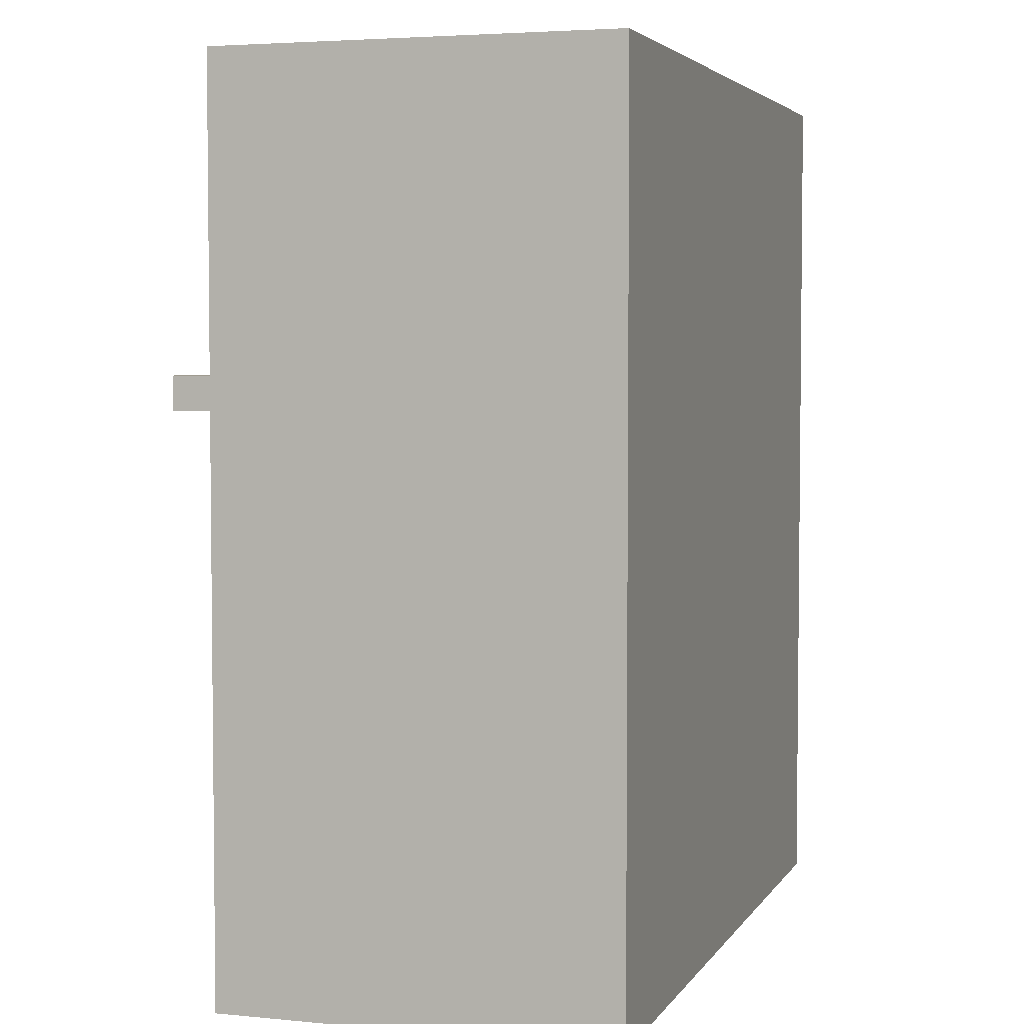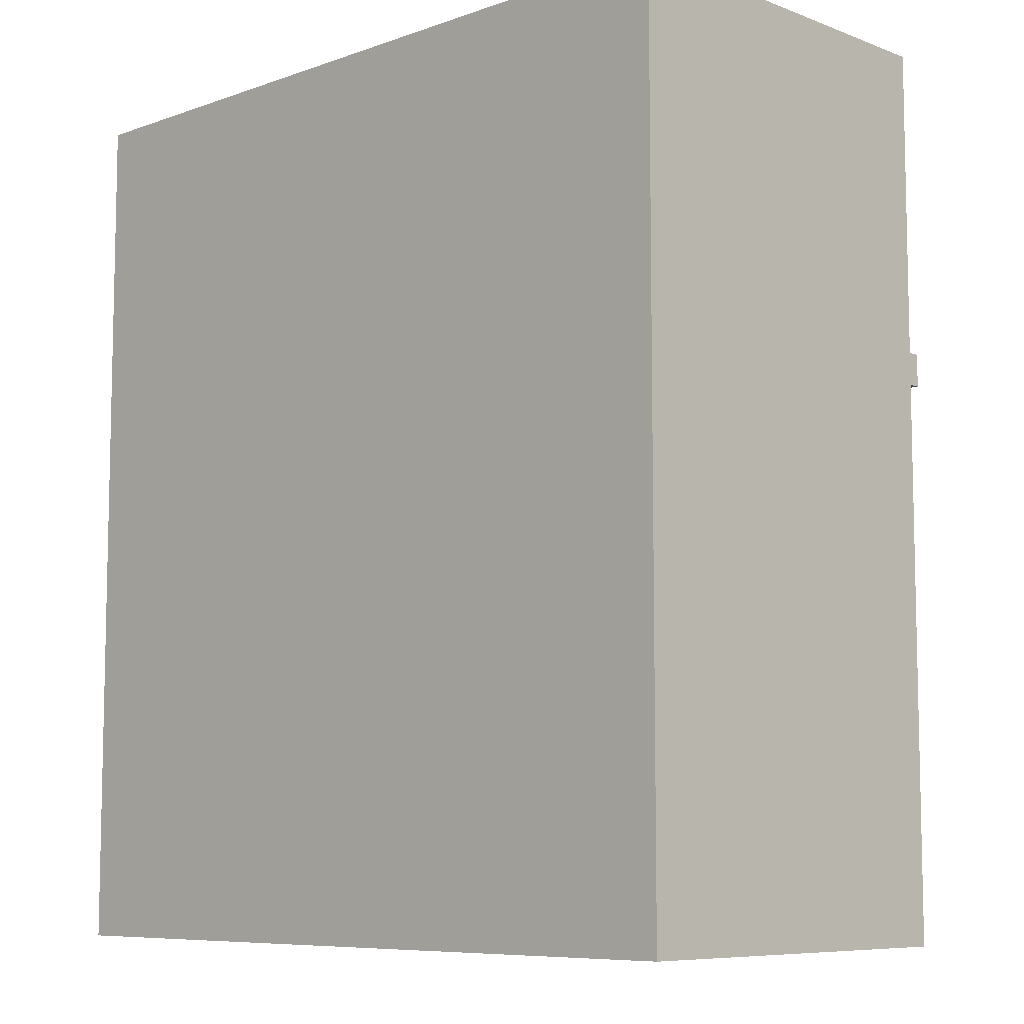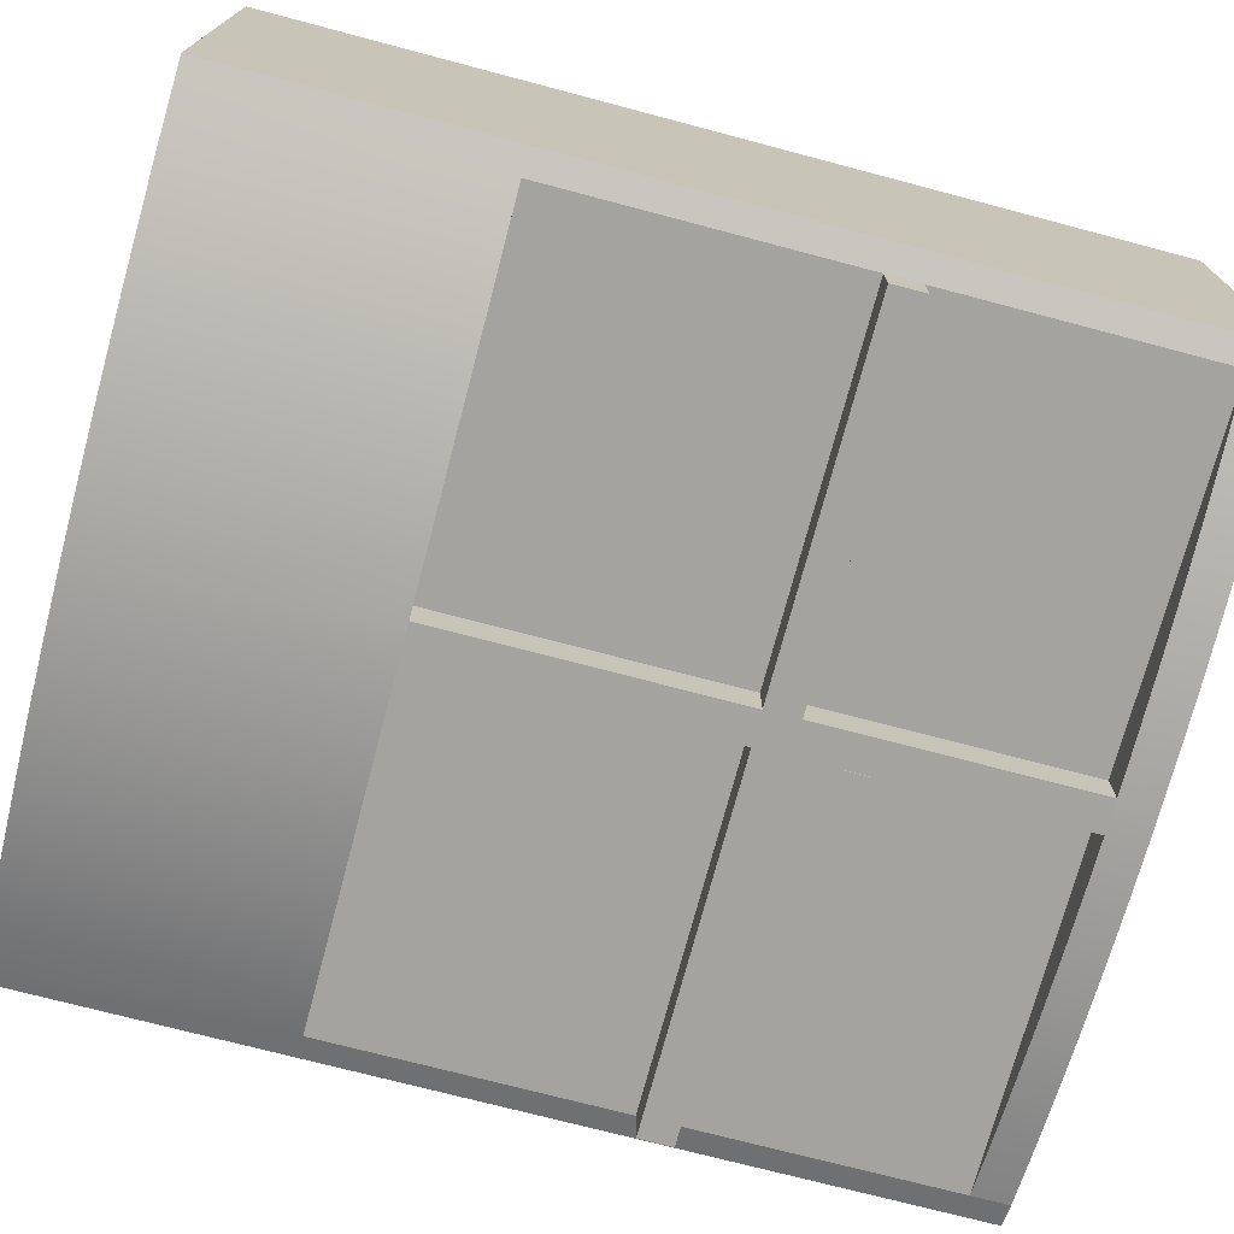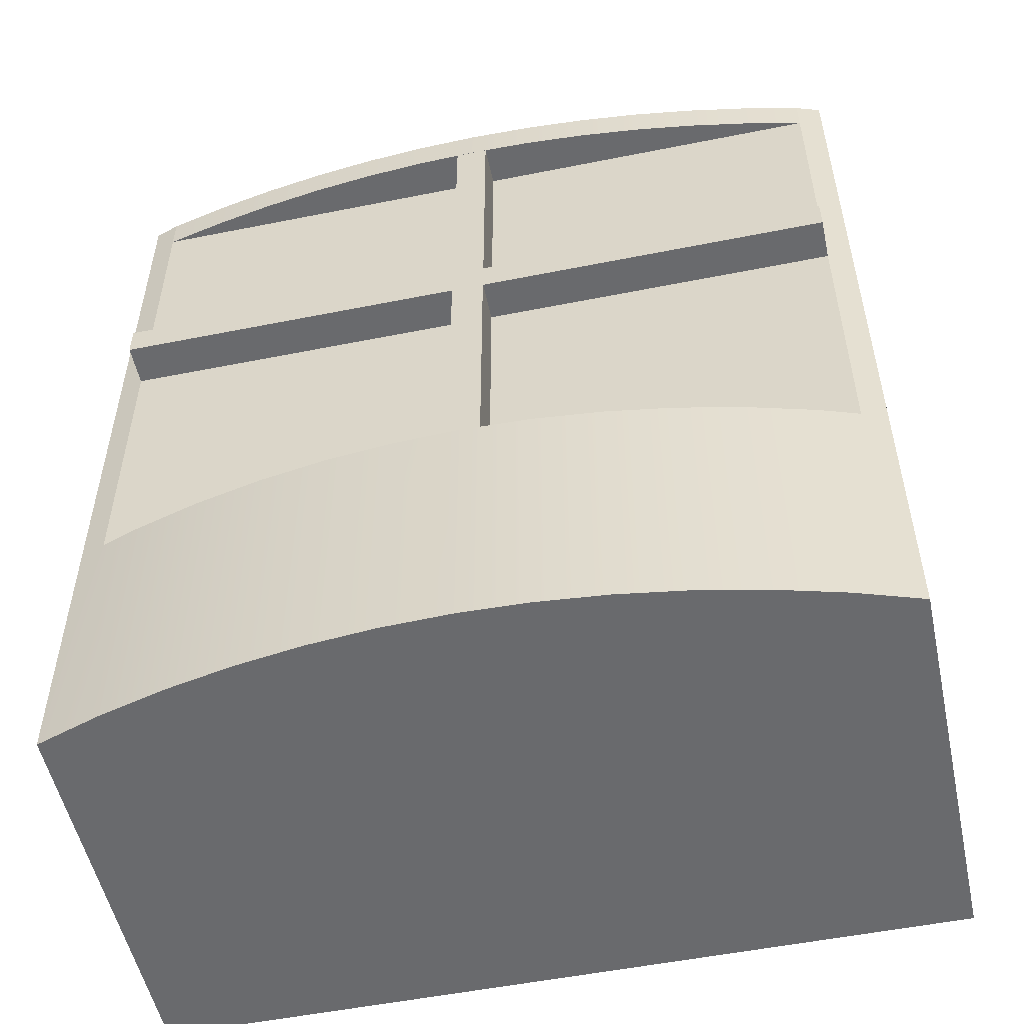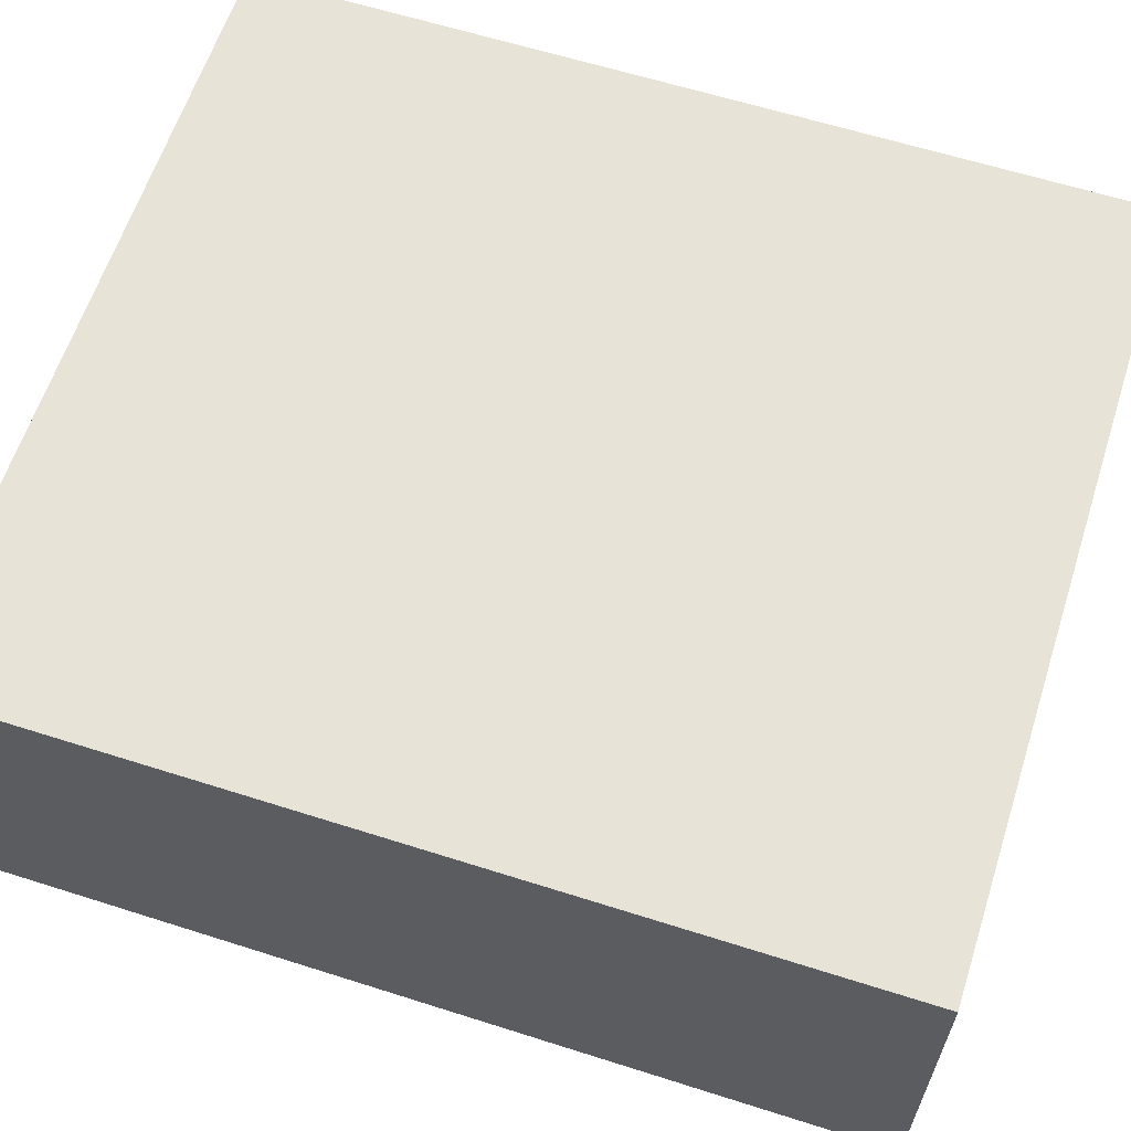
<metadata>
{"format":"obj","ext":"obj","renderer":"f3d","projection":"perspective","resolution":1024,"background":"white","views":[{"elev":4.0,"azim":-72.2,"up":"+Y"},{"elev":-8.0,"azim":44.1,"up":"+Y"},{"elev":-73.0,"azim":75.2,"up":"+Z"},{"elev":-53.1,"azim":-167.9,"up":"+Y"},{"elev":62.0,"azim":107.9,"up":"+Z"}]}
</metadata>
<code>
v 0.1045 -0.3689 -0.1006
v 0.1566 -0.1563 -0.09303
v 0.1566 -0.3689 -0.09303
v 0.1045 -0.1563 -0.1006
v 0.2081 -0.1563 -0.0825
v -0.1053 -0.3689 -0.1006
v 0.05216 -0.3689 -0.1051
v -0.1574 -0.1563 -0.09303
v 0.2081 -0.3689 -0.0825
v 0.01389 -0.1563 -0.09171
v -0.1574 -0.3689 -0.09303
v 0.05216 -0.1563 -0.1051
v -0.01181 -0.1563 -0.09171
v -0.1053 -0.1563 -0.1006
v 0.2589 -0.1563 -0.06903
v -0.05296 -0.3689 -0.1051
v -0.000396 -0.3689 -0.1066
v -0.2089 -0.1563 -0.0825
v 0.2589 -0.3689 -0.06903
v -0.2089 -0.3689 -0.0825
v 0.01389 -0.1563 -0.05899
v 0.01389 0.06886 -0.09171
v -0.05296 -0.1563 -0.1051
v 0.01389 -0.1563 -0.1062
v -0.2597 -0.1563 -0.06903
v 0.2896 -0.1563 -0.05899
v -0.01181 -0.1563 -0.05899
v -0.01181 0.06886 -0.09171
v -0.000396 -0.1795 -0.1066
v -0.000396 -0.347 -0.1066
v -0.000396 -0.1563 -0.1066
v -0.2904 -0.1563 -0.05899
v -0.2597 -0.3689 -0.06903
v 0.3089 -0.3689 -0.05266
v 0.2702 -0.1563 0.218
v 0.01389 0.06886 -0.05899
v 0.01389 -0.1563 0.2373
v -0.01181 0.06886 -0.05899
v -0.01181 0.06886 -0.09095
v -0.3097 -0.3689 -0.05266
v 0.3089 0.3278 -0.05266
v 0.2896 0.06886 0.218
v 0.2896 0.06886 -0.05899
v 0.2896 0.3278 -0.05899
v 0.2896 -0.1563 0.218
v 0.01389 0.06886 -0.09095
v -0.01181 -0.1563 0.2373
v -0.2904 -0.1563 0.218
v -0.01181 0.06886 0.2373
v -0.2904 0.06886 -0.05899
v 0.3089 -0.3689 0.2566
v 0.2896 0.09475 -0.05899
v 0.2702 -0.1563 0.2373
v 0.01389 0.06886 0.2373
v -0.271 -0.1563 0.2373
v -0.271 -0.1563 0.218
v -0.271 0.06886 0.218
v -0.2904 0.06886 -0.09095
v 0.01389 0.09475 -0.09095
v -0.2904 0.09475 -0.05899
v -0.3097 0.3278 -0.05266
v 0.3089 0.3278 0.2566
v 0.2702 0.06886 0.218
v 0.2896 0.06886 -0.09095
v 0.2896 0.09475 -0.09095
v 0.2896 0.299 -0.05899
v 0.2702 0.06886 0.2373
v -0.2904 0.06886 0.218
v 0.01389 0.09475 0.2373
v -0.271 0.06886 0.2373
v -0.01181 0.09475 -0.09095
v -0.2904 0.299 -0.05899
v -0.3097 -0.3689 0.2566
v -0.3097 0.3278 0.2566
v -0.2904 0.3278 -0.05899
v 0.2896 0.299 0.218
v 0.2418 0.299 -0.06881
v 0.2702 0.09475 0.2373
v 0.01389 0.2797 0.2373
v -0.01181 0.09475 0.2373
v -0.2904 0.09475 -0.09095
v -0.01181 0.299 -0.09095
v -0.2904 0.09475 0.218
v 0.2418 0.3278 -0.06881
v 0.01389 0.09475 -0.05899
v 0.2896 0.09475 0.218
v 0.01389 0.299 -0.05899
v 0.01389 0.299 -0.09095
v 0.2702 0.09475 0.218
v 0.2702 0.2797 0.2373
v -0.01181 0.2797 0.2373
v 0.01389 0.2797 0.218
v -0.271 0.09475 0.2373
v -0.01181 0.09475 -0.05899
v -0.2426 0.3278 -0.06881
v -0.2904 0.299 0.218
v -0.01181 0.299 0.218
v -0.01181 0.299 -0.05899
v 0.01389 0.299 0.218
v 0.1938 0.299 -0.07686
v -0.000396 0.299 -0.09121
v -0.2426 0.299 -0.06881
v -0.271 0.2797 0.218
v -0.271 0.09475 0.218
v -0.01181 0.2797 0.218
v 0.1938 0.3278 -0.07686
v 0.2702 0.2797 0.218
v 0.1455 0.299 -0.08313
v -0.271 0.2797 0.2373
v -0.04911 0.299 -0.09031
v -0.000396 0.3278 -0.09121
v -0.1946 0.3278 -0.07686
v -0.1946 0.299 -0.07686
v 0.09696 0.299 -0.08762
v -0.09775 0.299 -0.08762
v 0.04832 0.3278 -0.09031
v -0.1463 0.299 -0.08313
v 0.1455 0.3278 -0.08313
v 0.04832 0.299 -0.09031
v -0.04911 0.3278 -0.09031
v -0.1463 0.3278 -0.08313
v 0.09696 0.3278 -0.08762
v -0.09775 0.3278 -0.08762
v 0.04854 -0.1795 -0.1053
v 0.09732 -0.1795 -0.1013
v 0.1458 -0.347 -0.09475
v -0.04933 -0.1795 -0.1053
v 0.1458 -0.1795 -0.09475
v -0.09812 -0.1795 -0.1013
v 0.1939 -0.1795 -0.08555
v -0.1466 -0.1795 -0.09475
v 0.2414 -0.1795 -0.07376
v -0.1947 -0.1795 -0.08555
v -0.1466 -0.347 -0.09475
v 0.2882 -0.1795 -0.05943
v -0.2422 -0.1795 -0.07376
v 0.2882 -0.3446 -0.05943
v -0.289 -0.1795 -0.05943
v 0.2414 -0.3465 -0.07362
v -0.289 -0.3446 -0.05943
v 0.1939 -0.3481 -0.08529
v -0.2422 -0.3465 -0.07362
v 0.1458 -0.3493 -0.0944
v -0.1947 -0.3481 -0.08529
v 0.09732 -0.3502 -0.1009
v -0.1466 -0.3493 -0.0944
v 0.04853 -0.3507 -0.1048
v -0.09811 -0.3502 -0.1009
v -0.000396 -0.3509 -0.1062
v -0.04933 -0.3507 -0.1048
v 0.01389 0.3278 -0.05899
v -0.01181 0.3278 -0.05899
g mesh1_mesh1-geometry
f 1 2 3
f 2 1 4
f 3 2 1
f 4 1 2
f 5 3 2
f 2 3 5
f 3 6 1
f 1 6 3
f 7 4 1
f 1 4 7
f 8 2 4
f 4 2 8
f 3 5 9
f 9 5 3
f 10 5 2
f 2 5 10
f 3 11 6
f 6 11 3
f 1 6 7
f 7 6 1
f 4 7 12
f 12 7 4
f 8 13 2
f 2 13 8
f 8 4 14
f 14 4 8
f 15 9 5
f 5 9 15
f 9 11 3
f 3 11 9
f 10 15 5
f 5 15 10
f 10 2 13
f 13 2 10
f 11 14 6
f 6 14 11
f 7 6 16
f 16 6 7
f 17 12 7
f 7 12 17
f 14 4 12
f 12 4 14
f 18 13 8
f 8 13 18
f 14 11 8
f 8 11 14
f 9 15 19
f 19 15 9
f 9 20 11
f 11 20 9
f 21 15 10
f 10 15 21
f 21 13 10
f 10 13 21
f 13 22 10
f 10 22 13
f 23 6 14
f 14 6 23
f 6 23 16
f 16 23 6
f 7 16 17
f 17 16 7
f 12 17 24
f 24 17 12
f 14 12 23
f 23 12 14
f 25 13 18
f 18 13 25
f 8 20 18
f 18 20 8
f 20 8 11
f 11 8 20
f 26 19 15
f 15 19 26
f 19 20 9
f 9 20 19
f 15 21 26
f 26 21 15
f 22 21 10
f 10 21 22
f 21 27 13
f 13 27 21
f 22 13 28
f 28 13 22
f 23 29 16
f 16 29 23
f 16 30 17
f 17 30 16
f 24 17 31
f 31 17 24
f 31 12 24
f 24 12 31
f 23 12 31
f 31 12 23
f 32 13 25
f 25 13 32
f 18 33 25
f 25 33 18
f 33 18 20
f 20 18 33
f 26 34 19
f 19 34 26
f 19 33 20
f 20 33 19
f 21 35 26
f 26 35 21
f 21 22 36
f 36 22 21
f 37 27 21
f 21 27 37
f 13 32 27
f 27 32 13
f 38 13 27
f 27 13 38
f 13 38 28
f 28 38 13
f 39 22 28
f 28 22 39
f 29 23 31
f 31 23 29
f 30 16 29
f 29 16 30
f 31 17 30
f 30 17 31
f 25 40 32
f 32 40 25
f 40 25 33
f 33 25 40
f 34 26 41
f 41 26 34
f 34 33 19
f 19 33 34
f 26 42 43
f 43 42 26
f 44 26 43
f 43 26 44
f 37 35 21
f 21 35 37
f 26 35 45
f 45 35 26
f 36 22 46
f 46 22 36
f 36 37 21
f 21 37 36
f 27 37 47
f 47 37 27
f 48 27 32
f 32 27 48
f 27 49 38
f 38 49 27
f 28 38 39
f 39 38 28
f 22 39 46
f 46 39 22
f 31 30 29
f 29 30 31
f 32 40 50
f 50 40 32
f 34 40 33
f 33 40 34
f 26 44 41
f 41 44 26
f 41 51 34
f 34 51 41
f 42 36 43
f 43 36 42
f 46 43 36
f 36 43 46
f 42 26 45
f 45 26 42
f 44 43 52
f 52 43 44
f 35 37 53
f 53 37 35
f 35 42 45
f 45 42 35
f 36 39 46
f 46 39 36
f 37 36 54
f 54 36 37
f 37 49 47
f 47 49 37
f 27 55 47
f 47 55 27
f 49 27 47
f 47 27 49
f 56 27 48
f 48 27 56
f 50 48 32
f 32 48 50
f 38 54 49
f 49 54 38
f 49 57 38
f 38 57 49
f 36 38 39
f 39 38 36
f 38 58 39
f 39 58 38
f 59 46 39
f 39 46 59
f 50 40 60
f 60 40 50
f 51 40 34
f 34 40 51
f 61 41 44
f 44 41 61
f 51 41 62
f 62 41 51
f 63 36 42
f 42 36 63
f 43 46 64
f 64 46 43
f 43 65 52
f 52 65 43
f 44 52 66
f 66 52 44
f 37 67 53
f 53 67 37
f 67 35 53
f 53 35 67
f 42 35 63
f 63 35 42
f 36 67 54
f 54 67 36
f 54 38 36
f 36 38 54
f 49 37 54
f 54 37 49
f 67 37 54
f 54 37 67
f 55 49 47
f 47 49 55
f 55 27 56
f 56 27 55
f 58 38 50
f 50 38 58
f 38 57 50
f 50 57 38
f 48 57 56
f 56 57 48
f 48 50 68
f 68 50 48
f 69 54 49
f 49 54 69
f 57 49 70
f 70 49 57
f 71 39 58
f 58 39 71
f 65 46 59
f 59 46 65
f 59 39 71
f 71 39 59
f 60 40 72
f 72 40 60
f 60 58 50
f 50 58 60
f 40 51 73
f 73 51 40
f 74 41 61
f 61 41 74
f 61 44 75
f 75 44 61
f 41 74 62
f 62 74 41
f 74 51 62
f 62 51 74
f 67 36 63
f 63 36 67
f 46 65 64
f 64 65 46
f 65 43 64
f 64 43 65
f 59 52 65
f 65 52 59
f 52 76 66
f 66 76 52
f 77 44 66
f 66 44 77
f 35 67 63
f 63 67 35
f 54 78 67
f 67 78 54
f 49 55 70
f 70 55 49
f 57 55 56
f 56 55 57
f 50 57 68
f 68 57 50
f 57 48 68
f 68 48 57
f 78 54 69
f 69 54 78
f 69 49 79
f 79 49 69
f 70 80 49
f 49 80 70
f 55 57 70
f 70 57 55
f 71 58 81
f 81 58 71
f 59 82 71
f 71 82 59
f 72 40 75
f 75 40 72
f 72 83 60
f 60 83 72
f 58 60 81
f 81 60 58
f 51 74 73
f 73 74 51
f 74 40 73
f 73 40 74
f 40 74 61
f 61 74 40
f 75 44 84
f 84 44 75
f 75 40 61
f 61 40 75
f 52 59 85
f 85 59 52
f 76 52 86
f 86 52 76
f 76 87 66
f 66 87 76
f 88 66 87
f 87 66 88
f 44 77 84
f 84 77 44
f 66 88 77
f 77 88 66
f 89 69 78
f 78 69 89
f 69 90 78
f 78 90 69
f 79 49 91
f 91 49 79
f 79 69 92
f 92 69 79
f 90 69 79
f 79 69 90
f 80 70 93
f 93 70 80
f 91 49 80
f 80 49 91
f 60 71 81
f 81 71 60
f 82 59 88
f 88 59 82
f 82 94 71
f 71 94 82
f 95 72 75
f 75 72 95
f 83 72 96
f 96 72 83
f 83 94 60
f 60 94 83
f 97 72 98
f 98 72 97
f 72 82 98
f 98 82 72
f 75 84 95
f 95 84 75
f 87 59 85
f 85 59 87
f 89 52 85
f 85 52 89
f 52 89 86
f 86 89 52
f 89 76 86
f 86 76 89
f 87 76 99
f 99 76 87
f 87 69 85
f 85 69 87
f 59 87 88
f 88 87 59
f 100 84 77
f 77 84 100
f 77 88 100
f 100 88 77
f 69 89 85
f 85 89 69
f 90 89 78
f 78 89 90
f 69 87 92
f 92 87 69
f 92 90 79
f 79 90 92
f 94 93 80
f 80 93 94
f 93 91 80
f 80 91 93
f 91 94 80
f 80 94 91
f 71 60 94
f 94 60 71
f 82 101 88
f 88 101 82
f 94 82 98
f 98 82 94
f 72 95 102
f 102 95 72
f 72 97 96
f 96 97 72
f 96 103 83
f 83 103 96
f 104 94 83
f 83 94 104
f 94 105 98
f 98 105 94
f 98 105 97
f 97 105 98
f 82 72 102
f 102 72 82
f 95 84 106
f 106 84 95
f 76 89 107
f 107 89 76
f 76 107 99
f 99 107 76
f 92 87 99
f 99 87 92
f 84 100 106
f 106 100 84
f 100 88 108
f 108 88 100
f 89 90 107
f 107 90 89
f 90 92 107
f 107 92 90
f 93 94 104
f 104 94 93
f 91 93 109
f 109 93 91
f 94 91 105
f 105 91 94
f 82 110 101
f 101 110 82
f 111 88 101
f 101 88 111
f 112 102 95
f 95 102 112
f 97 103 96
f 96 103 97
f 83 103 104
f 104 103 83
f 103 97 105
f 105 97 103
f 82 102 113
f 113 102 82
f 95 106 112
f 112 106 95
f 99 107 92
f 92 107 99
f 108 106 100
f 100 106 108
f 108 88 114
f 114 88 108
f 103 93 104
f 104 93 103
f 93 103 109
f 109 103 93
f 103 91 109
f 109 91 103
f 91 103 105
f 105 103 91
f 82 115 110
f 110 115 82
f 110 111 101
f 101 111 110
f 116 88 111
f 111 88 116
f 102 112 113
f 113 112 102
f 82 113 117
f 117 113 82
f 112 106 118
f 118 106 112
f 106 108 118
f 118 108 106
f 114 88 119
f 119 88 114
f 114 118 108
f 108 118 114
f 82 117 115
f 115 117 82
f 115 120 110
f 110 120 115
f 111 110 120
f 120 110 111
f 88 116 119
f 119 116 88
f 120 116 111
f 111 116 120
f 121 113 112
f 112 113 121
f 113 121 117
f 117 121 113
f 112 118 121
f 121 118 112
f 119 122 114
f 114 122 119
f 118 114 122
f 122 114 118
f 117 123 115
f 115 123 117
f 120 115 123
f 123 115 120
f 122 119 116
f 116 119 122
f 120 122 116
f 116 122 120
f 123 117 121
f 121 117 123
f 121 118 122
f 122 118 121
f 123 122 120
f 120 122 123
f 121 122 123
f 123 122 121
g mesh1_mesh1-geometry
f 21 43 26
f 26 43 21
f 43 21 36
f 36 21 43
f 32 38 27
f 27 38 32
f 38 32 50
f 50 32 38
f 87 52 66
f 66 52 87
f 98 60 72
f 72 60 98
f 52 87 85
f 85 87 52
f 60 98 94
f 94 98 60
g mesh2_mesh2-geometry
l 124 29
l 125 124
l 126 29
l 29 127
l 128 125
l 128 126
l 127 129
l 130 128
l 129 131
l 132 130
l 131 133
l 131 134
l 135 132
l 133 136
l 134 30
l 135 137
l 136 138
l 137 139
l 140 138
l 139 141
l 142 140
l 141 143
l 144 142
l 143 145
l 146 144
l 145 147
l 148 146
l 147 149
l 150 148
l 149 150
g mesh3_mesh3-geometry
l 87 151
g mesh4_mesh4-geometry
l 98 152
g mesh5_mesh5-geometry
l 24 10

</code>
